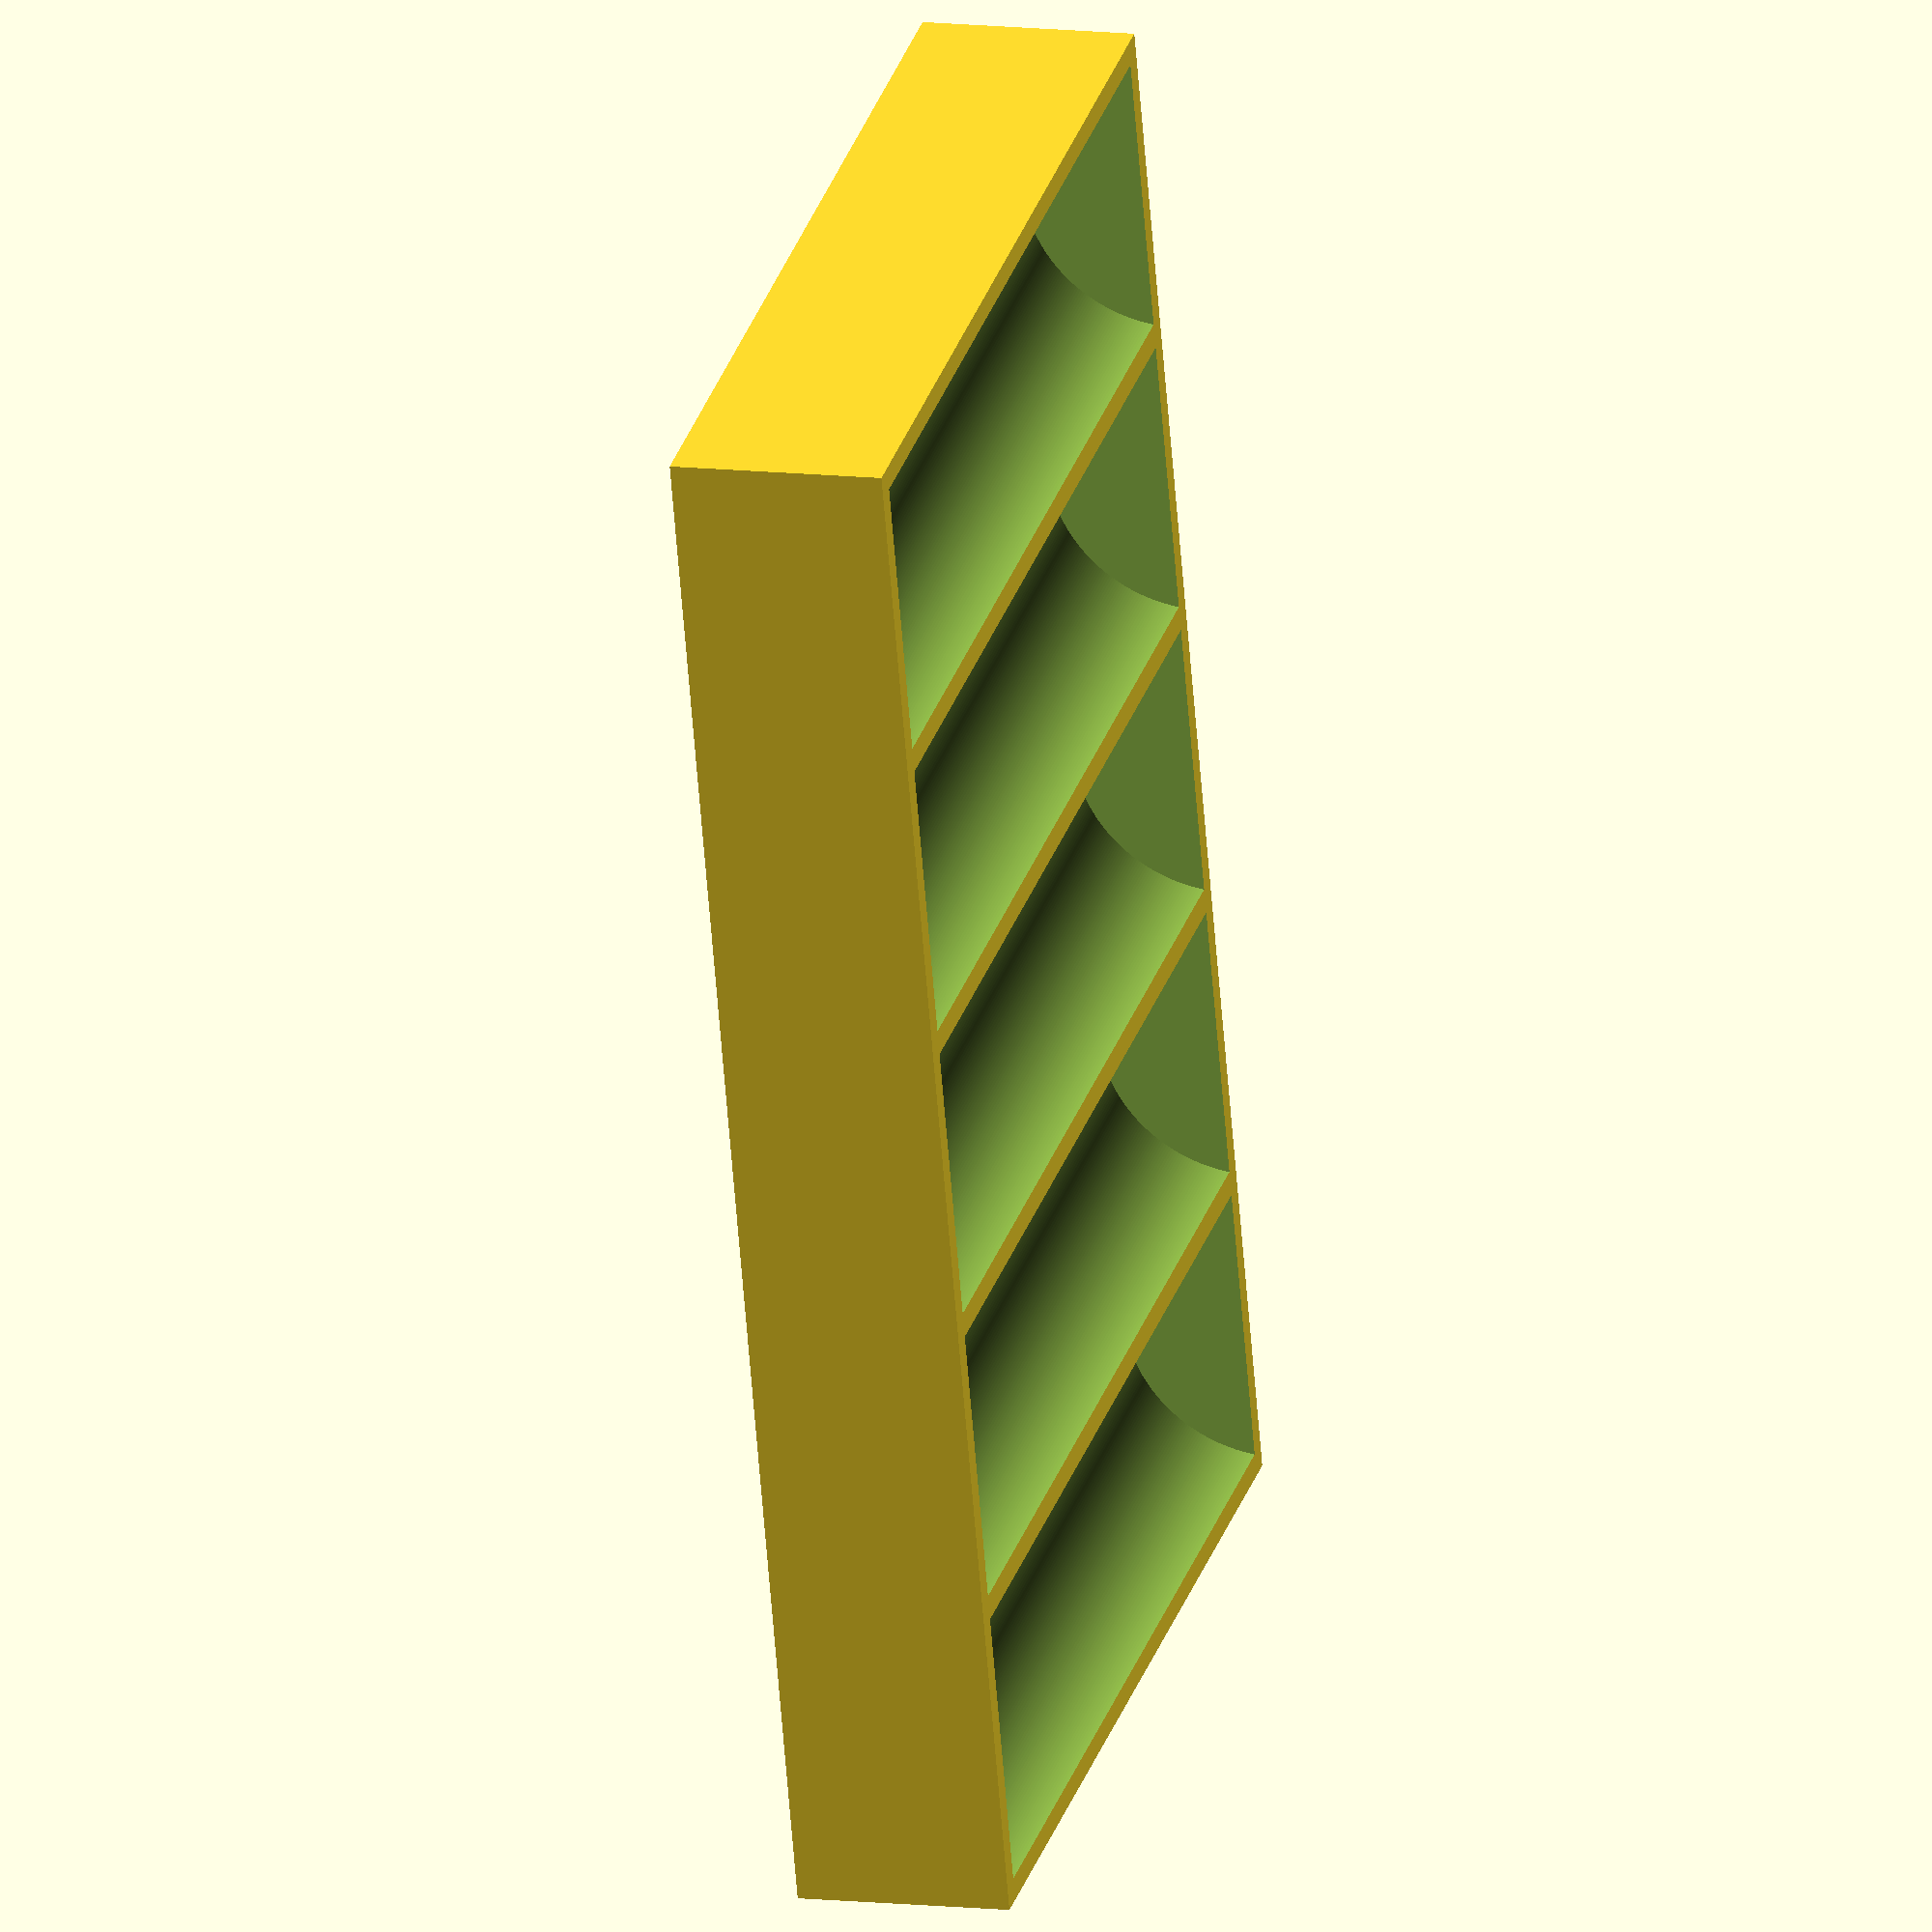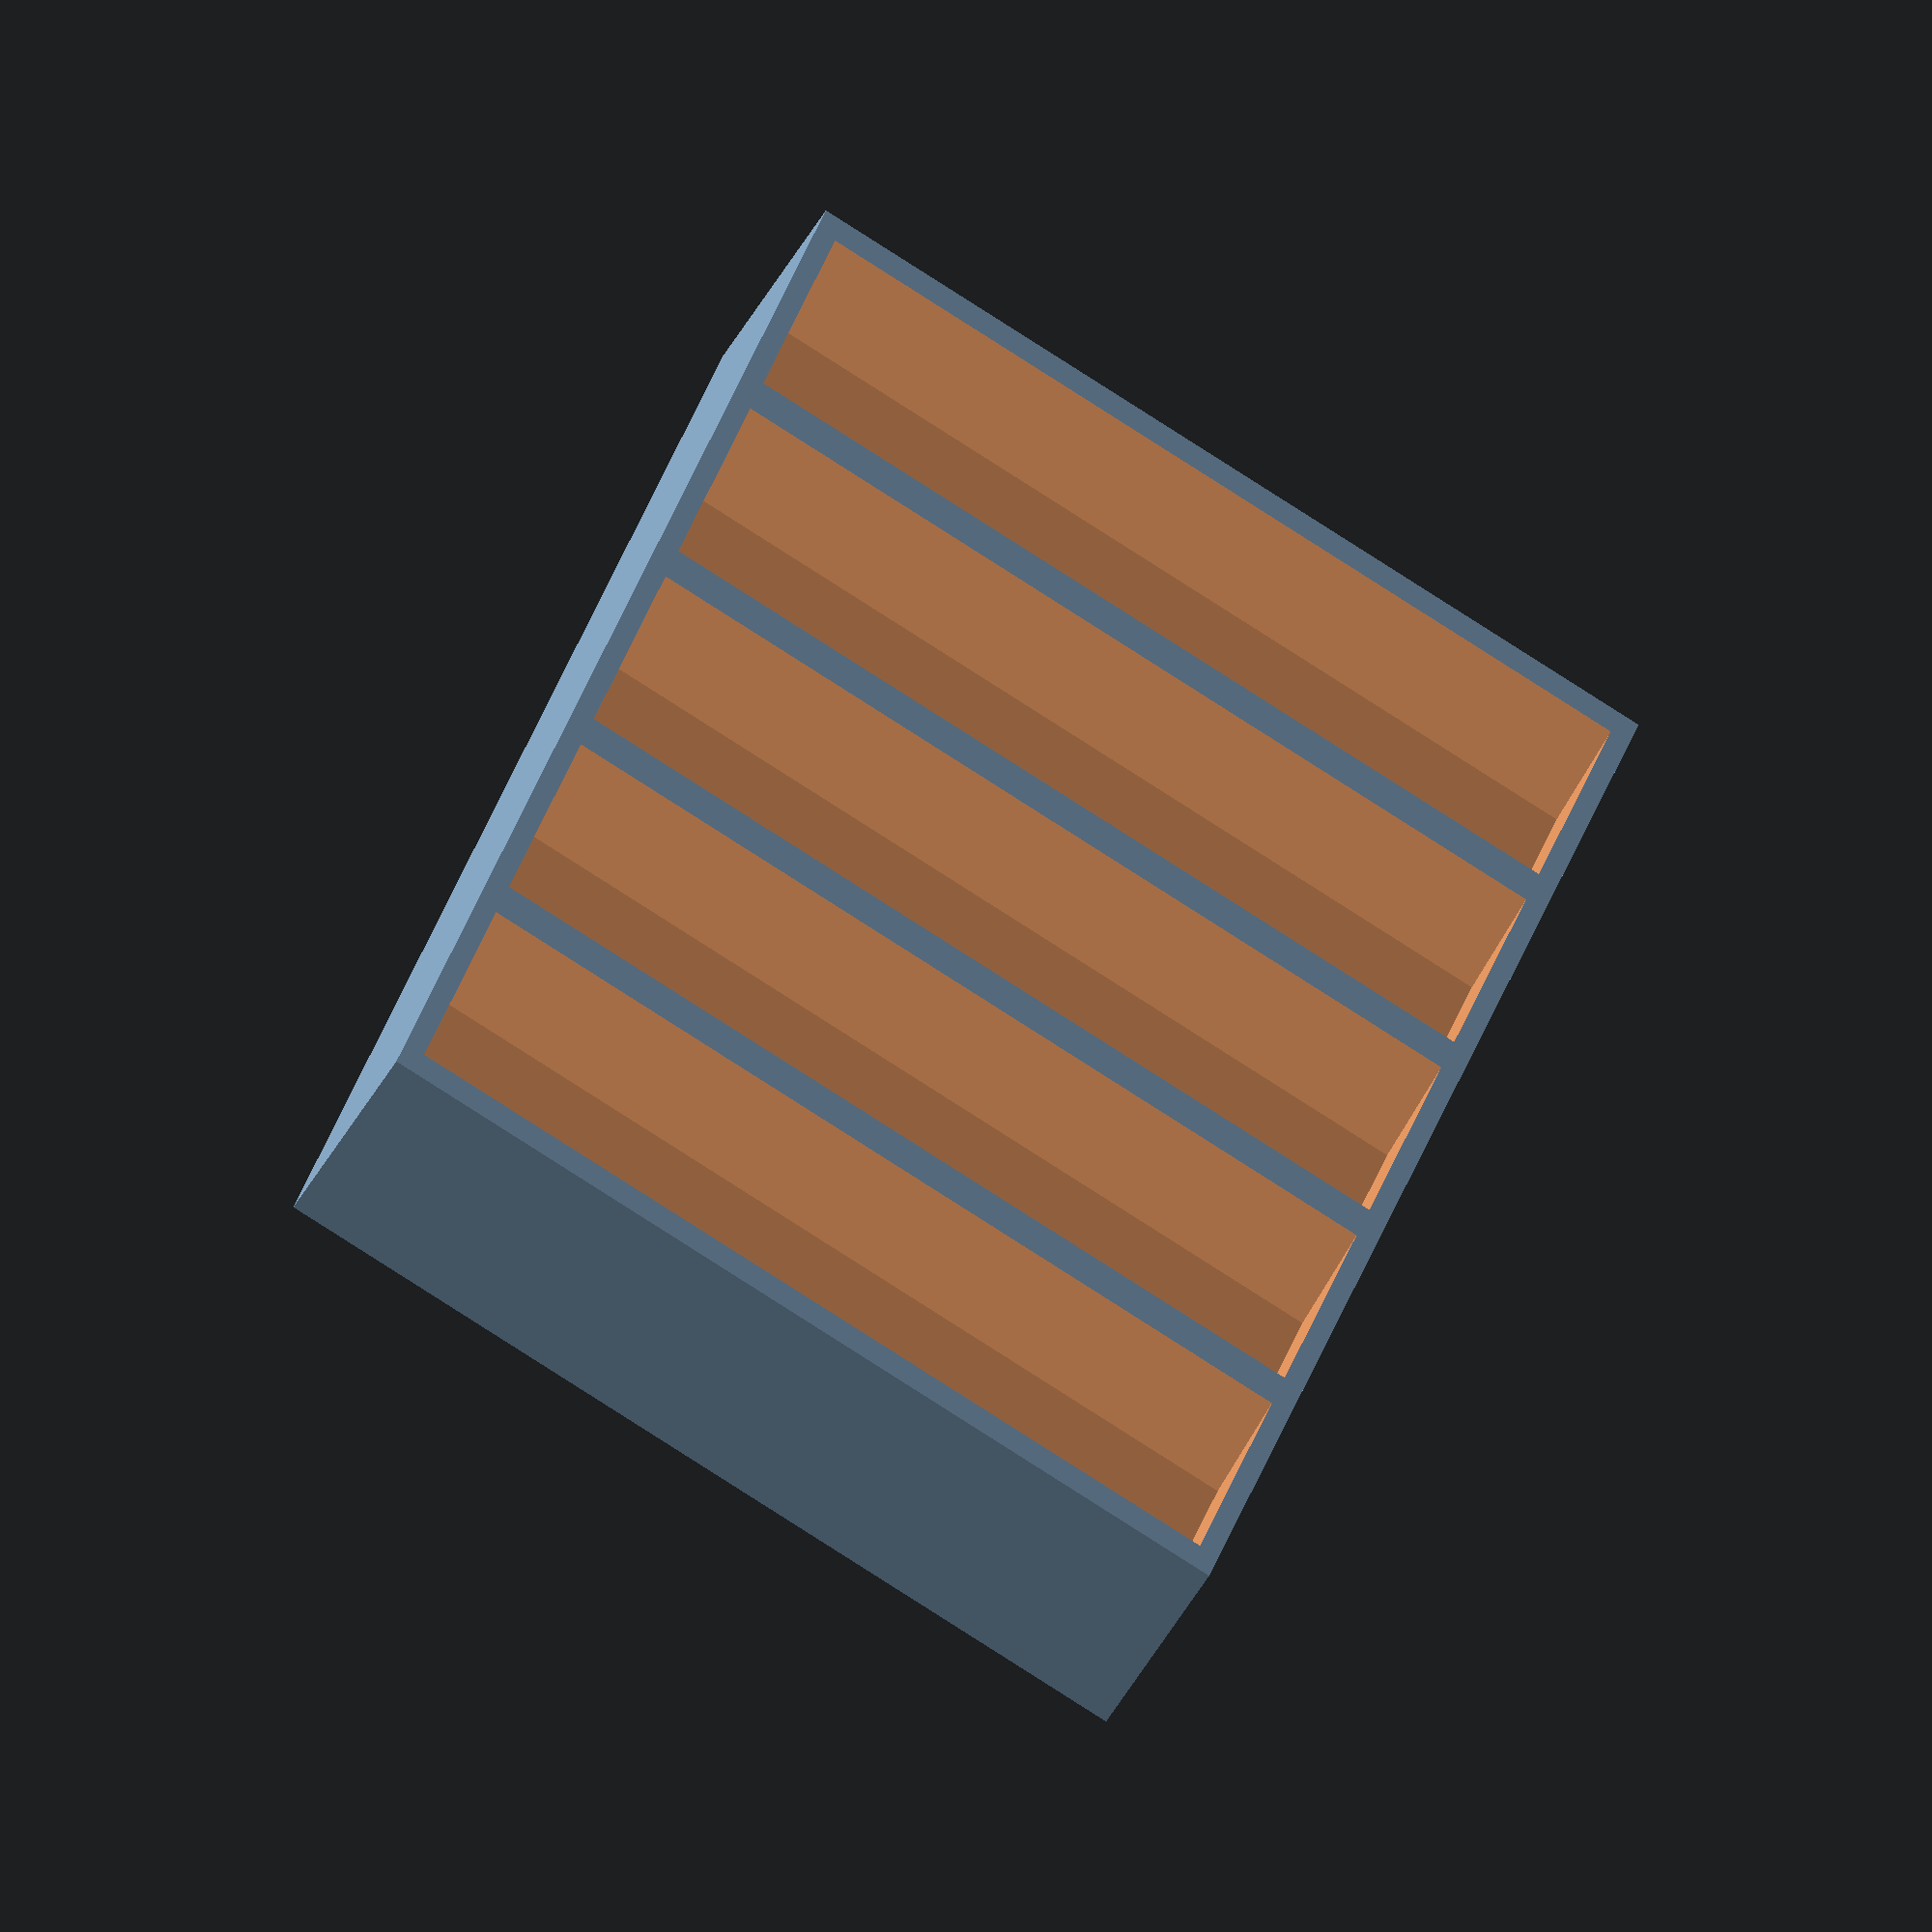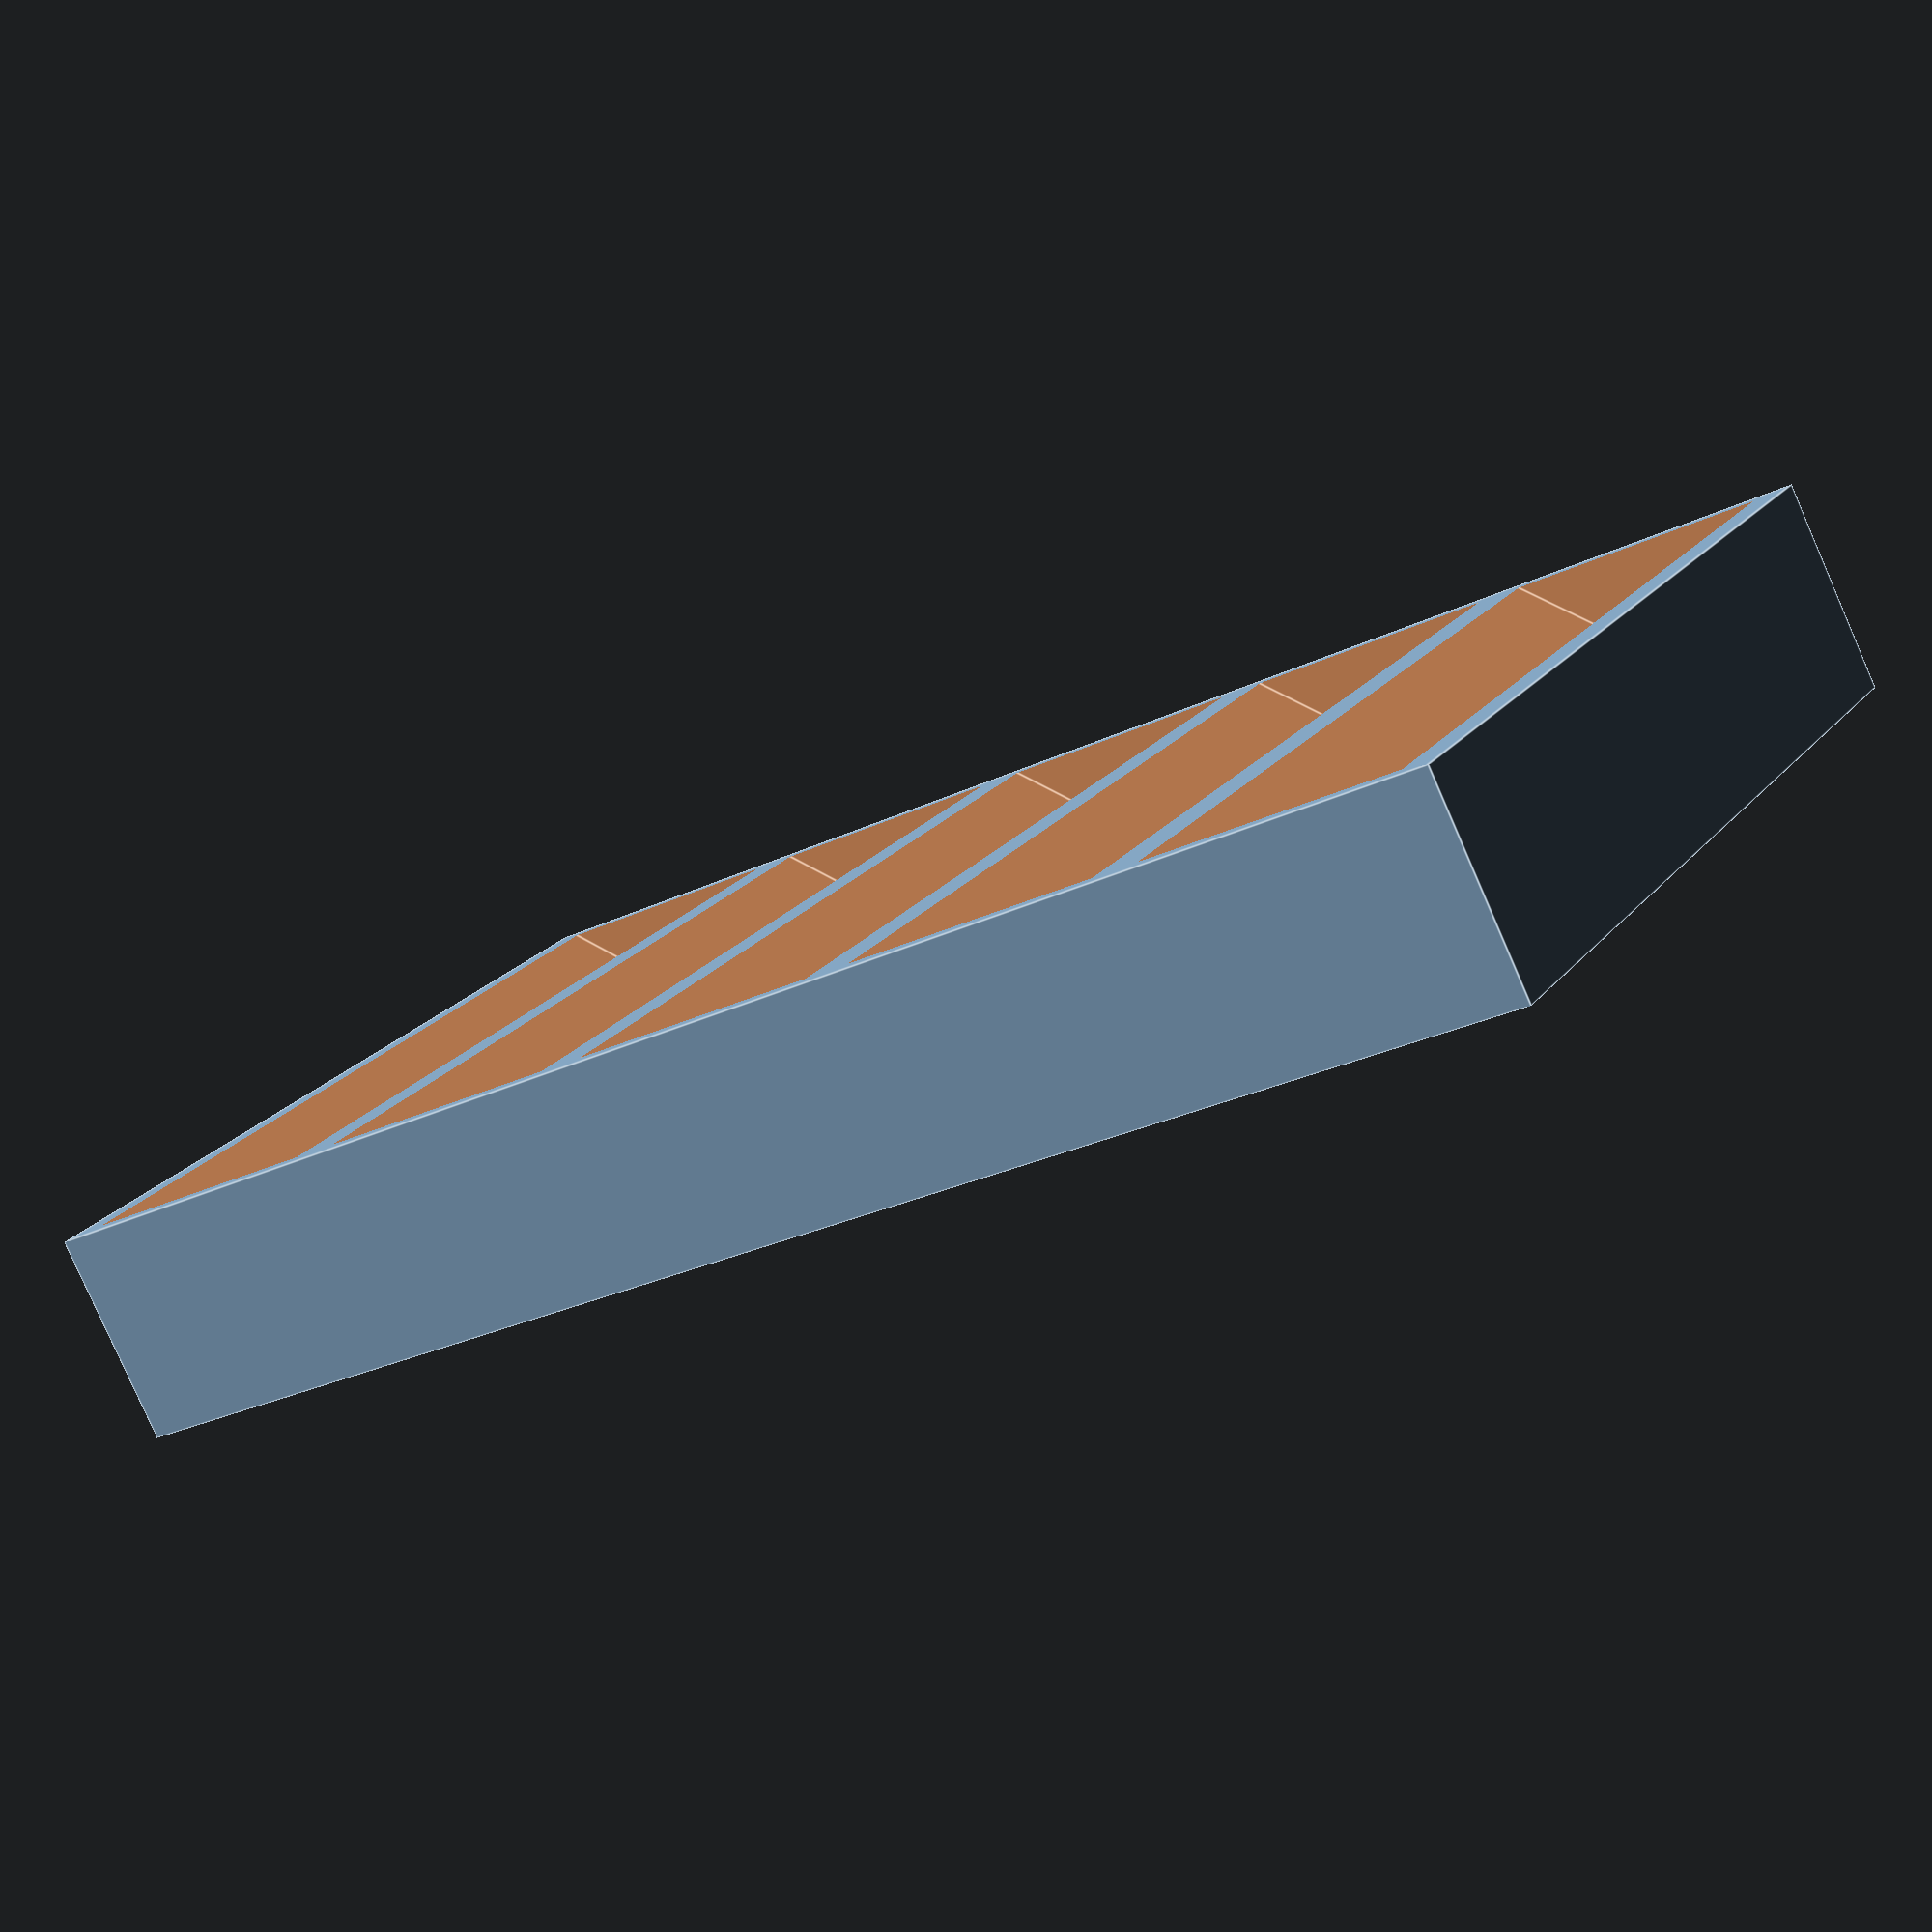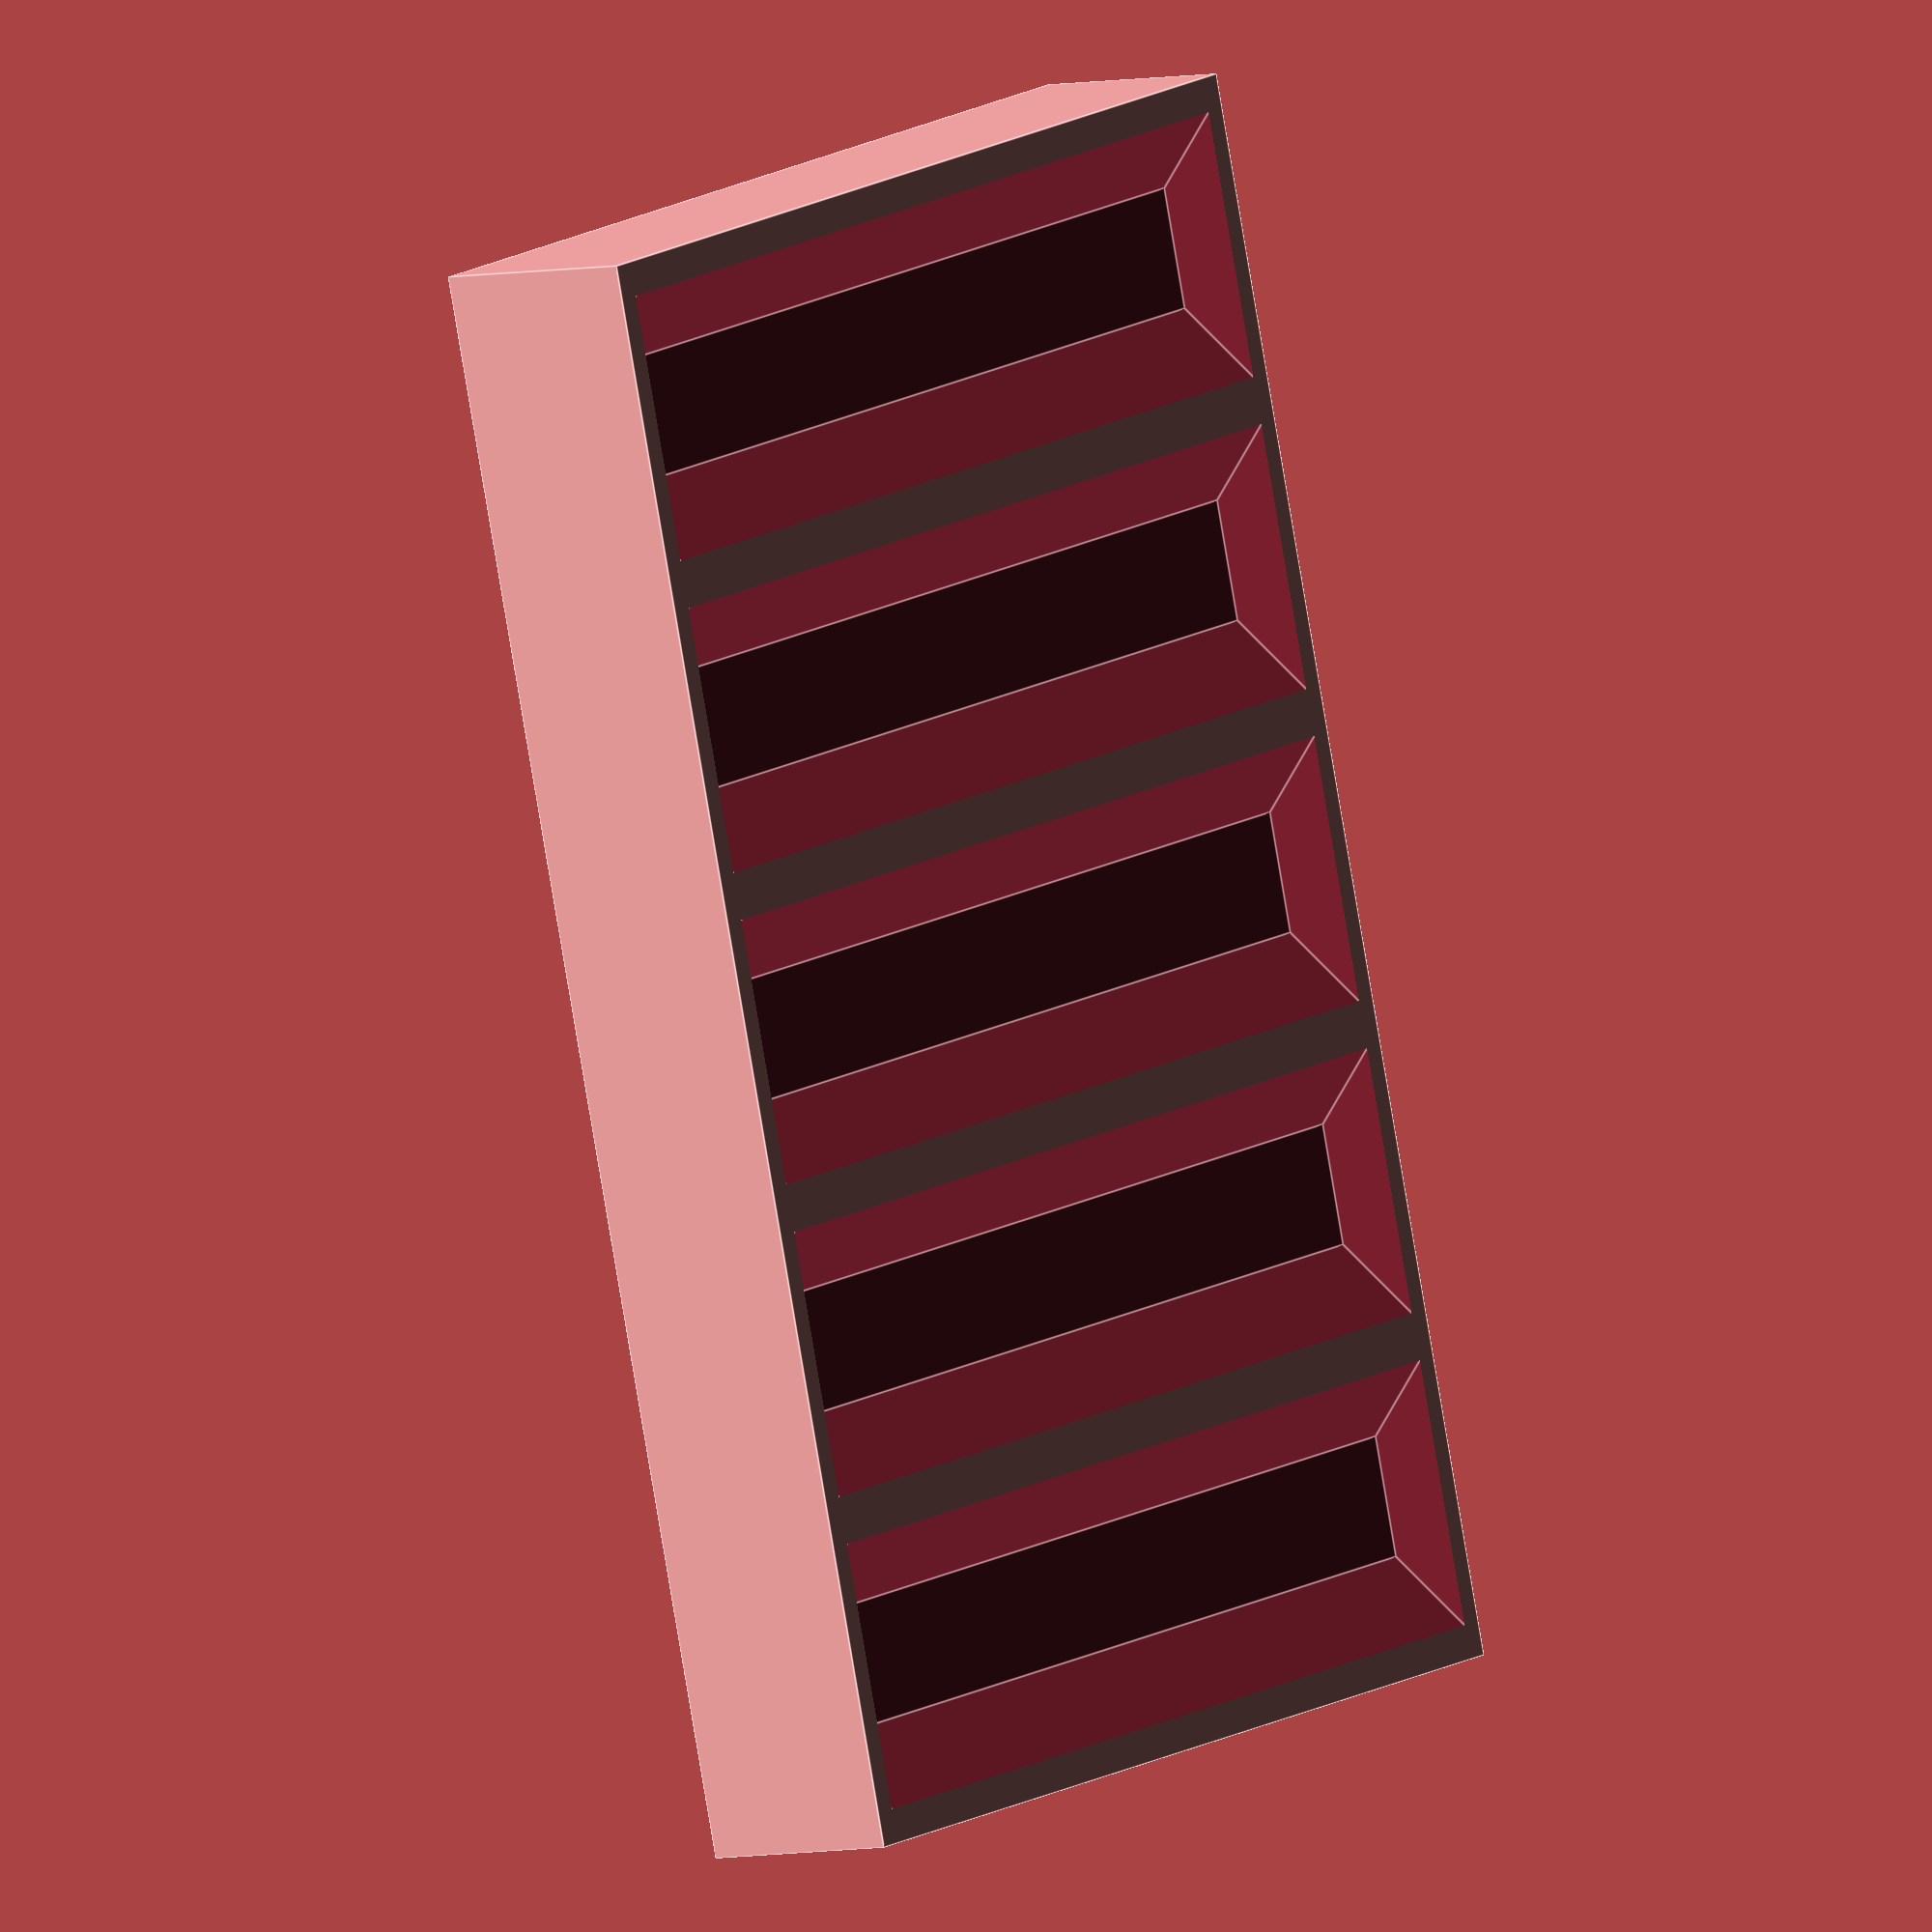
<openscad>
/*
 * Project Name: Parameterized Stackable Chip Rack
 * Description: Fully customizable, stackable rack for Poker Chips and Coins. Printable without supports.
 * 
 * Author: Matthias Manhertz
 * 
 * License:
 * This work is licensed under the Creative Commons Attribution-NonCommercial-ShareAlike 4.0 International (CC BY-NC-SA 4.0) License.
 * 
 * You are free to:
 * - Share — copy and redistribute the material in any medium or format
 * - Adapt — remix, transform, and build upon the material.
 * 
 * Under the following terms:
 * - Attribution — You must give appropriate credit, provide a link to the license, and indicate if changes were made.
 * - NonCommercial — You may not use the material for commercial purposes.
 * - ShareAlike — If you remix, transform, or build upon the material, you must distribute your contributions under the same license as the original.
 * 
 * Full License Text: https://creativecommons.org/licenses/by-nc-sa/4.0/legalcode
 * 
 * Please retain this header in all derivatives or distributions.
 *
 * Date: 09/16/2024
 */

/* [chip] */

// diameter of an individual chip (in mm)
diameter = 27;

// thickness of an individual chip (in mm)
thickness = 4.15;

// allow for this much tolerance per chip, so the fit isn't too tight (in mm)
tolerance = 0.05;



/* [rack] */

// thickness of the outer walls (in mm)
wall_thickness = 2;

// the number of rows of chips per rack
rows = 5; // [1:20]

// the number of chips that fit in one row
chips_per_row = 20; //[1:1:100]

// spacing between rows (in mm)
row_spacing = 2;

// how deep should the chips fit into the rack (in percent)
top_row_depth = 42; // [0:1:50]

// how deep should the chips fit into the bottom of a stacked rack (in percent)
bottom_row_depth = 25; // [0:1:70]

// how much of the wall should be cutout at the ends of the rows to make the centers of the chips more visible (in mm, must be less than chip diameter)
cutout_diameter = 0;


chip_rack(
    chip_diameter=diameter,
    chip_thickness=thickness,
    tolerance=tolerance,
    wall_thickness=wall_thickness,
    rows=rows,
    chips_per_row=chips_per_row,
    row_spacing=row_spacing,
    top_row_depth_percent=top_row_depth,
    bottom_row_depth_percent=bottom_row_depth,
    cutout_diameter=cutout_diameter
);


module chip_rack(
    chip_diameter,
    chip_thickness,
    tolerance,
    wall_thickness,
    rows,
    chips_per_row,
    row_spacing,
    top_row_depth_percent,
    bottom_row_depth_percent,
    cutout_diameter
) {
    diameter = chip_diameter + 2 * tolerance;
    thickness = chip_thickness + tolerance;
    cutout_diameter = min(chip_diameter, cutout_diameter);
    
    top_row_depth = top_row_depth_percent * chip_diameter / 100;
    bottom_row_depth = bottom_row_depth_percent * chip_diameter / 100;
    
    rack_height = top_row_depth + bottom_row_depth + wall_thickness;
    
    // if the top cutout is larger than the bottom cutout, we need to move the rack up and vice versa
    rack_offset = (top_row_depth - bottom_row_depth) / 2;
    
    rack_depth = thickness * chips_per_row + 2 * wall_thickness;
    rack_width = diameter * rows + row_spacing * (rows-1) + 2 * wall_thickness;
    row_width = diameter + row_spacing;
    
    // x coordinates relative to 0 for each of the rows
    row_offsets = [-row_width*(rows-1)/2:row_width:row_width*(rows-1)/2];
    
    rad = diameter/2;
    circumrad = rad * 1.082;
    cutoutrad = cutout_diameter/2;
    
    $fn=360;
    translate([0, 0, rack_height/2 - rack_offset]) // make sure the bottom is at z=0
    difference() {
        translate([0, 0, rack_offset]) cube([rack_width, rack_depth, rack_height], center=true);
        
        for(offset = row_offsets) {
            // top row
            translate([offset, 0, rad + wall_thickness/2]) rotate([90, 0, 0]) 
                cylinder(thickness*chips_per_row, rad, rad, center = true);
            // bottom row
            translate([offset, 0, -rad - wall_thickness/2]) rotate([90, 22.5, 0]) 
                cylinder(thickness*chips_per_row, circumrad, circumrad, center = true, $fn=8);
            // top row cutout
            translate([offset, 0, rad + wall_thickness/2]) rotate([90, 0, 0]) 
                cylinder(thickness*chips_per_row + 4 * wall_thickness, cutoutrad, cutoutrad, center = true);
        }
    }
}

</openscad>
<views>
elev=168.9 azim=253.2 roll=254.1 proj=o view=wireframe
elev=48.5 azim=72.5 roll=152.1 proj=o view=solid
elev=261.7 azim=330.4 roll=336.3 proj=p view=edges
elev=184.4 azim=284.9 roll=49.9 proj=o view=edges
</views>
